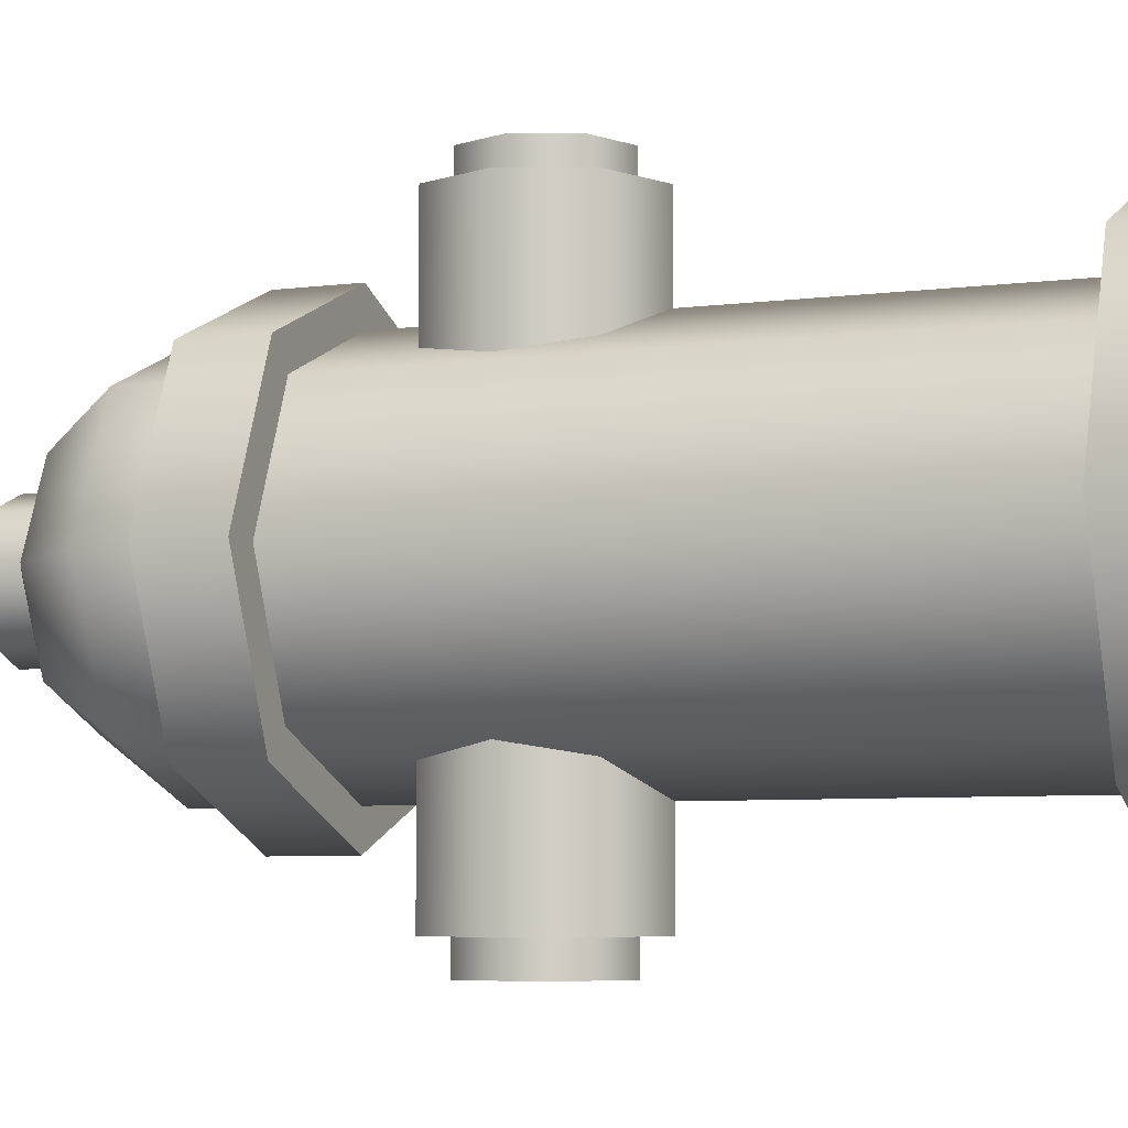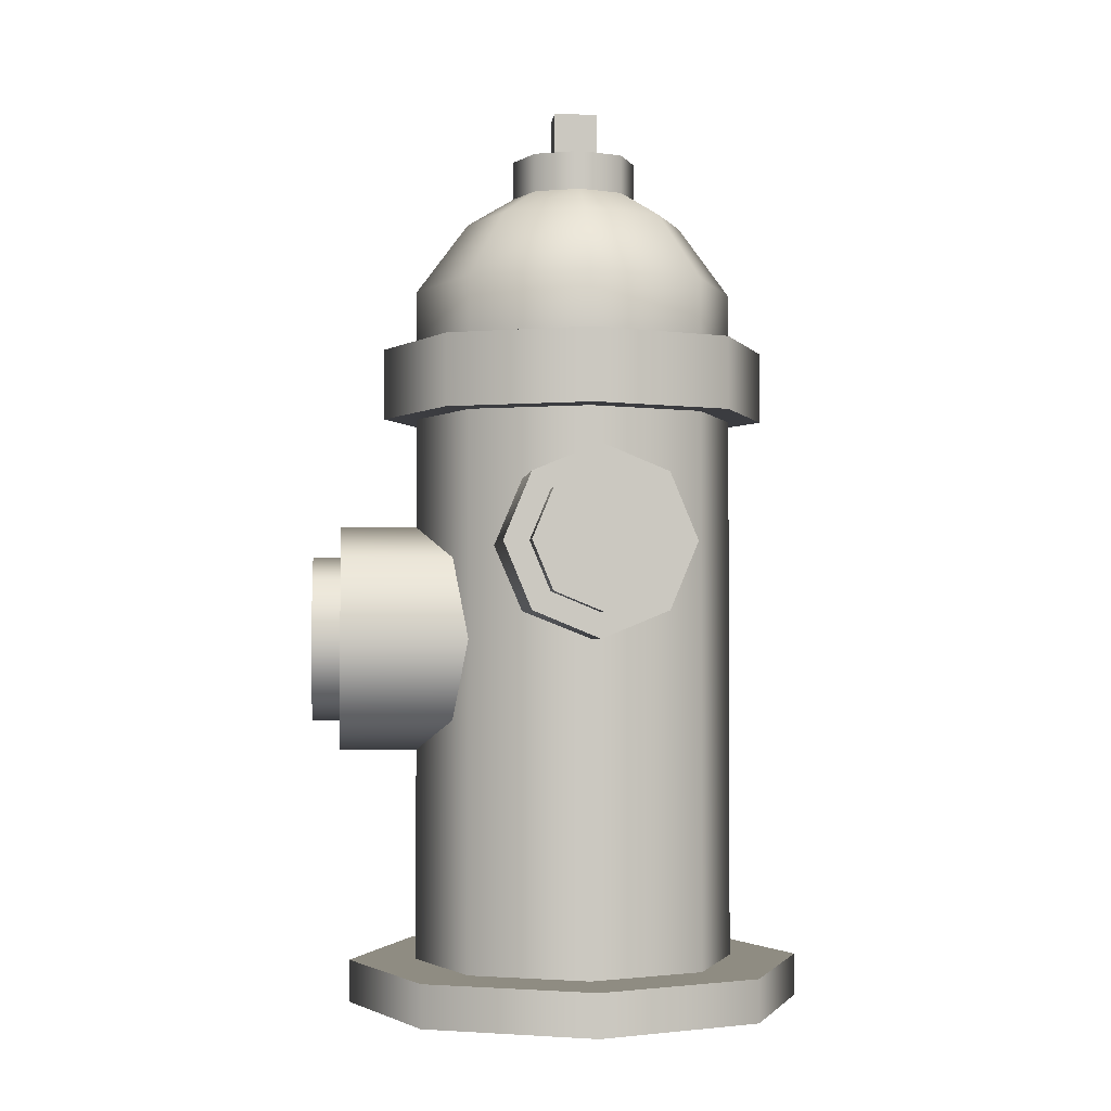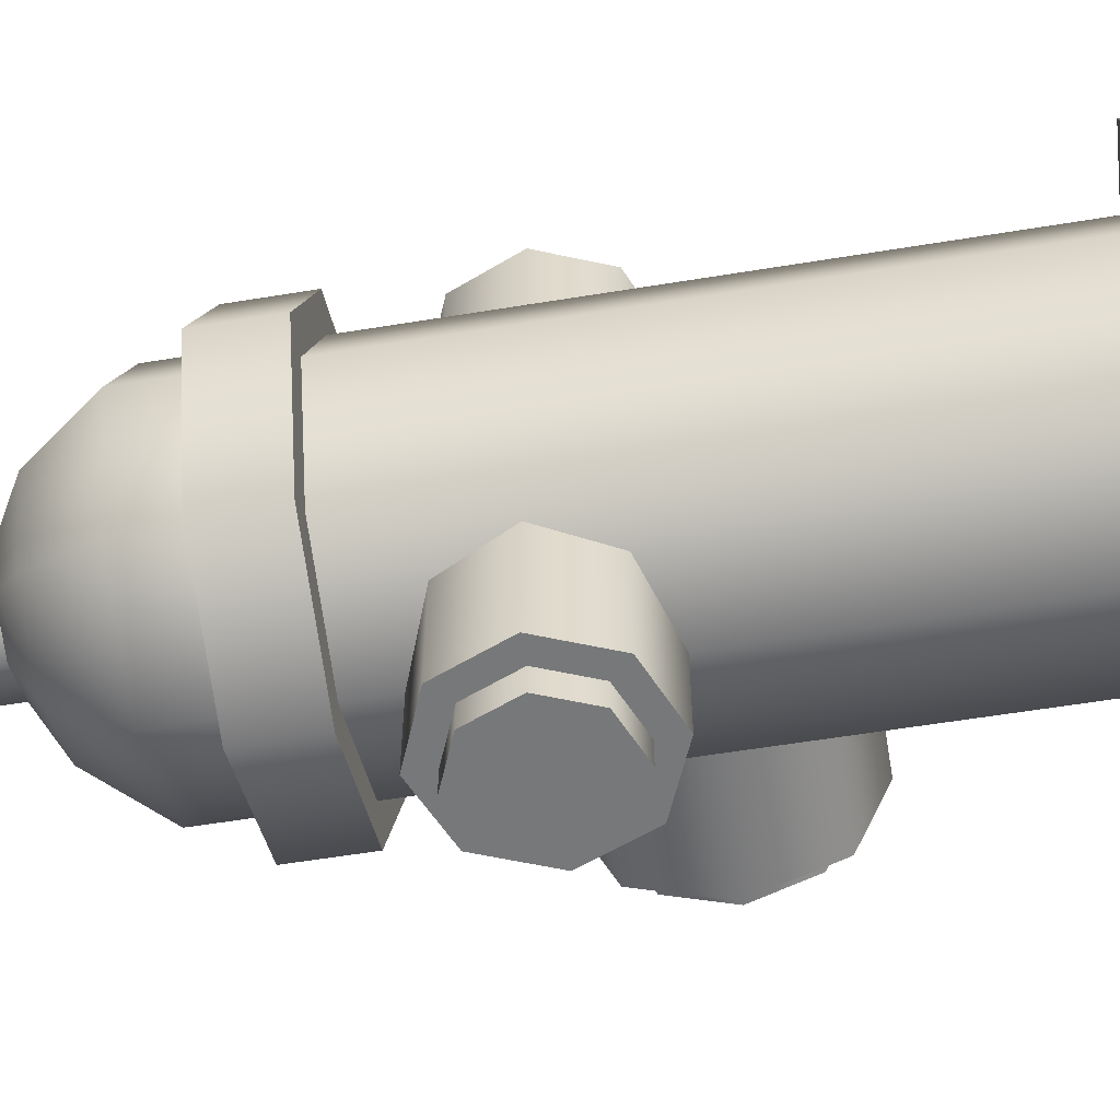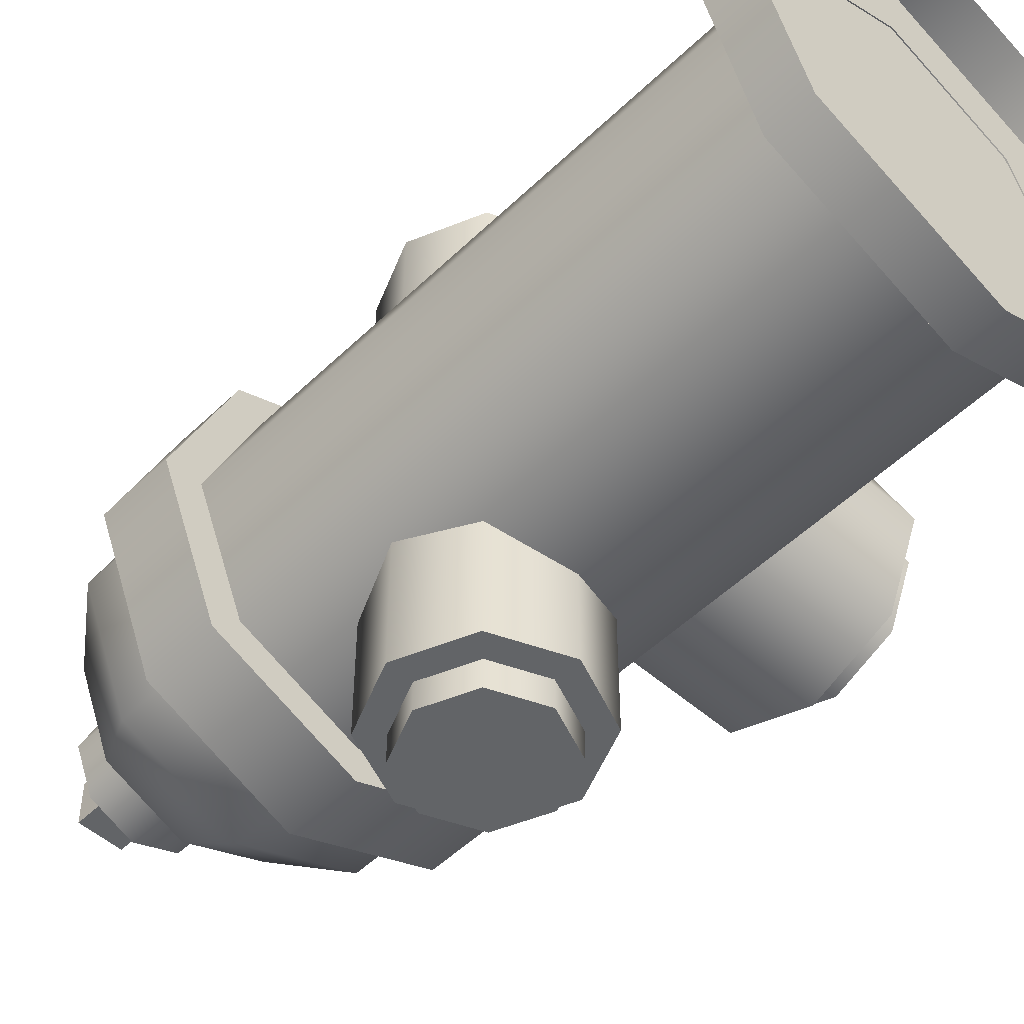
<metadata>
{"format":"obj","ext":"obj","renderer":"f3d","projection":"perspective","resolution":1024,"background":"white","views":[{"elev":-6.1,"azim":112.1,"up":"+Y"},{"elev":-2.0,"azim":-5.4,"up":"+Z"},{"elev":-57.4,"azim":99.7,"up":"+Y"},{"elev":-51.1,"azim":136.3,"up":"+Y"}]}
</metadata>
<code>
g Hidrant
v 0.2587 0.002073 0
v 0.1887 0.171 0
v 0.01981 0.2409 0
v -0.1491 0.171 0
v -0.2191 0.002073 0
v -0.1491 -0.1668 0
v 0.01981 -0.2368 0
v 0.1887 -0.1668 0
v 0.2587 0.002073 0.04404
v 0.1887 0.171 0.04404
v 0.01981 0.2409 0.04404
v -0.1491 0.171 0.04404
v -0.2191 0.002073 0.04404
v -0.1491 -0.1668 0.04404
v 0.01981 -0.2368 0.04404
v 0.1887 -0.1668 0.04404
v 0.1885 0.002073 0.6925
v 0.1391 0.1214 0.6925
v 0.01981 0.1708 0.6925
v -0.09948 0.1214 0.6925
v -0.1489 0.002073 0.6925
v -0.09948 -0.1172 0.6925
v 0.01981 -0.1666 0.6925
v 0.1391 -0.1172 0.6925
v 0.1885 0.002073 0.7554
v 0.1391 0.1214 0.7554
v 0.01981 0.1708 0.7554
v -0.09948 0.1214 0.7554
v -0.1489 0.002073 0.7554
v -0.09948 -0.1172 0.7554
v 0.01981 -0.1666 0.7554
v 0.1391 -0.1172 0.7554
v 0.1344 0.002073 0.8278
v 0.1009 0.08311 0.8278
v 0.01981 0.1167 0.8278
v -0.06123 0.08311 0.8278
v -0.09479 0.002073 0.8278
v -0.06123 -0.07897 0.8278
v 0.01981 -0.1125 0.8278
v 0.1009 -0.07897 0.8278
v 0.08477 0.002073 0.8571
v 0.06575 0.04801 0.8571
v 0.01981 0.06703 0.8571
v -0.02612 0.04801 0.8571
v -0.04514 0.002073 0.8571
v -0.02612 -0.04386 0.8571
v 0.01981 -0.06289 0.8571
v 0.06575 -0.04386 0.8571
v 0.08477 0.002073 0.8971
v 0.06575 0.04801 0.8971
v 0.01981 0.06703 0.8971
v -0.02612 0.04801 0.8971
v -0.04514 0.002073 0.8971
v -0.02612 -0.04386 0.8971
v 0.01981 -0.06289 0.8971
v 0.06575 -0.04386 0.8971
v 0.1885 0.002073 0.04297
v 0.1391 0.1214 0.04297
v 0.01981 0.1708 0.04297
v -0.09948 0.1214 0.04297
v -0.1489 0.002073 0.04297
v -0.09948 -0.1172 0.04297
v 0.01981 -0.1666 0.04297
v 0.1391 -0.1172 0.04297
v 0.1885 0.002073 0.618
v 0.1391 0.1214 0.618
v 0.01981 0.1708 0.618
v -0.09948 0.1214 0.618
v -0.1489 0.002073 0.618
v -0.09948 -0.1172 0.618
v 0.01981 -0.1666 0.618
v 0.1391 -0.1172 0.618
v 0.2232 0.002073 0.618
v 0.1637 0.1459 0.618
v 0.01981 0.2055 0.618
v -0.124 0.1459 0.618
v -0.1836 0.002073 0.618
v -0.124 -0.1418 0.618
v 0.01981 -0.2013 0.618
v 0.1637 -0.1418 0.618
v 0.2232 0.002073 0.6925
v 0.1637 0.1459 0.6925
v 0.01981 0.2055 0.6925
v -0.124 0.1459 0.6925
v -0.1836 0.002073 0.6925
v -0.124 -0.1418 0.6925
v 0.01981 -0.2013 0.6925
v 0.1637 -0.1418 0.6925
v -0.002925 -0.02067 0.8952
v 0.04255 -0.02067 0.8952
v -0.002925 0.02481 0.8952
v 0.04255 0.02481 0.8952
v -0.002925 -0.02067 0.9457
v 0.04255 -0.02067 0.9457
v -0.002925 0.02481 0.9457
v 0.04255 0.02481 0.9457
v -0.07457 -0.1262 0.4785
v -0.04692 -0.1262 0.4118
v 0.01981 -0.1262 0.3841
v 0.08655 -0.1262 0.4118
v 0.1142 -0.1262 0.4785
v 0.08655 -0.1262 0.5452
v 0.01981 -0.1262 0.5729
v -0.04692 -0.1262 0.5452
v -0.07457 -0.2575 0.4785
v -0.04692 -0.2575 0.4118
v 0.01981 -0.2575 0.3841
v 0.08655 -0.2575 0.4118
v 0.1142 -0.2575 0.4785
v 0.08655 -0.2575 0.5452
v 0.01981 -0.2575 0.5729
v -0.04692 -0.2575 0.5452
v -0.0492 -0.2539 0.4785
v -0.02898 -0.2539 0.4297
v 0.01981 -0.2539 0.4095
v 0.06861 -0.2539 0.4297
v 0.08883 -0.2539 0.4785
v 0.06861 -0.2539 0.5273
v 0.01981 -0.2539 0.5475
v -0.02898 -0.2539 0.5273
v -0.0492 -0.2866 0.4785
v -0.02898 -0.2866 0.4297
v 0.01981 -0.2866 0.4095
v 0.06861 -0.2866 0.4297
v 0.08883 -0.2866 0.4785
v 0.06861 -0.2866 0.5273
v 0.01981 -0.2866 0.5475
v -0.02898 -0.2866 0.5273
v 0.1142 0.1262 0.4785
v 0.08655 0.1262 0.4118
v 0.01981 0.1262 0.3841
v -0.04692 0.1262 0.4118
v -0.07457 0.1262 0.4785
v -0.04692 0.1262 0.5452
v 0.01981 0.1262 0.5729
v 0.08655 0.1262 0.5452
v 0.1142 0.2575 0.4785
v 0.08655 0.2575 0.4118
v 0.01981 0.2575 0.3841
v -0.04692 0.2575 0.4118
v -0.07457 0.2575 0.4785
v -0.04692 0.2575 0.5452
v 0.01981 0.2575 0.5729
v 0.08655 0.2575 0.5452
v 0.08883 0.2539 0.4785
v 0.06861 0.2539 0.4297
v 0.01981 0.2539 0.4095
v -0.02898 0.2539 0.4297
v -0.0492 0.2539 0.4785
v -0.02898 0.2539 0.5273
v 0.01981 0.2539 0.5475
v 0.06861 0.2539 0.5273
v 0.08883 0.2866 0.4785
v 0.06861 0.2866 0.4297
v 0.01981 0.2866 0.4095
v -0.02898 0.2866 0.4297
v -0.0492 0.2866 0.4785
v -0.02898 0.2866 0.5273
v 0.01981 0.2866 0.5475
v 0.06861 0.2866 0.5273
v -0.09829 0.1205 0.3837
v -0.09829 0.08578 0.3
v -0.09829 0.002073 0.2653
v -0.09829 -0.08163 0.3
v -0.09829 -0.1163 0.3837
v -0.09829 -0.08163 0.4674
v -0.09829 0.002073 0.5021
v -0.09829 0.08578 0.4674
v -0.2296 0.1205 0.3837
v -0.2296 0.08578 0.3
v -0.2296 0.002073 0.2653
v -0.2296 -0.08163 0.3
v -0.2296 -0.1163 0.3837
v -0.2296 -0.08163 0.4674
v -0.2296 0.002073 0.5021
v -0.2296 0.08578 0.4674
v -0.226 0.08863 0.3837
v -0.226 0.06328 0.3225
v -0.226 0.002073 0.2971
v -0.226 -0.05913 0.3225
v -0.226 -0.08448 0.3837
v -0.226 -0.05913 0.4449
v -0.226 0.002073 0.4703
v -0.226 0.06328 0.4449
v -0.2587 0.08863 0.3837
v -0.2587 0.06328 0.3225
v -0.2587 0.002073 0.2971
v -0.2587 -0.05913 0.3225
v -0.2587 -0.08448 0.3837
v -0.2587 -0.05913 0.4449
v -0.2587 0.002073 0.4703
v -0.2587 0.06328 0.4449
v 0.01981 0.2409 0
v 0.01981 0.2409 0.04404
v -0.2191 0.002073 0
v -0.2191 0.002073 0.04404
v -0.1491 -0.1668 0
v -0.1491 -0.1668 0.04404
v 0.1887 -0.1668 0
v 0.2587 0.002073 0.04404
v 0.2587 0.002073 0
v 0.1887 -0.1668 0.04404
v 0.1887 0.171 0.04404
v -0.1491 0.171 0.04404
v 0.01981 0.2409 0.04404
v -0.1491 -0.1668 0.04404
v -0.2191 0.002073 0.04404
v 0.1887 -0.1668 0.04404
v 0.01981 -0.2368 0.04404
v 0.2587 0.002073 0.04404
v 0.01981 0.1708 0.6925
v 0.01981 0.1708 0.7554
v -0.1489 0.002073 0.6925
v -0.1489 0.002073 0.7554
v 0.01981 -0.1666 0.6925
v 0.01981 -0.1666 0.7554
v 0.1885 0.002073 0.7554
v 0.1885 0.002073 0.6925
v 0.01981 0.1167 0.8278
v -0.09479 0.002073 0.8278
v 0.01981 -0.1125 0.8278
v 0.1344 0.002073 0.8278
v 0.1009 0.08311 0.8278
v 0.01981 0.1167 0.8278
v 0.06575 0.04801 0.8571
v 0.01981 0.06703 0.8571
v -0.06123 -0.07897 0.8278
v -0.02612 -0.04386 0.8571
v 0.01981 -0.06289 0.8571
v 0.1009 -0.07897 0.8278
v 0.06575 -0.04386 0.8571
v 0.01981 0.06703 0.8571
v 0.01981 0.06703 0.8571
v -0.02612 0.04801 0.8571
v 0.01981 0.06703 0.8971
v -0.02612 0.04801 0.8571
v -0.04514 0.002073 0.8571
v -0.02612 0.04801 0.8971
v -0.04514 0.002073 0.8571
v -0.04514 0.002073 0.8971
v 0.01981 -0.06289 0.8971
v 0.08477 0.002073 0.8971
v 0.08477 0.002073 0.8571
v 0.01981 0.06703 0.8971
v -0.04514 0.002073 0.8971
v -0.02612 0.04801 0.8971
v 0.01981 -0.06289 0.8971
v -0.02612 -0.04386 0.8971
v 0.08477 0.002073 0.8971
v 0.06575 -0.04386 0.8971
v 0.06575 0.04801 0.8971
v 0.01981 0.1708 0.04297
v 0.01981 0.1708 0.618
v -0.1489 0.002073 0.04297
v -0.1489 0.002073 0.618
v 0.01981 -0.1666 0.04297
v 0.01981 -0.1666 0.618
v 0.1885 0.002073 0.618
v 0.1885 0.002073 0.04297
v 0.01981 0.2055 0.618
v 0.01981 0.2055 0.6925
v -0.1836 0.002073 0.618
v -0.1836 0.002073 0.6925
v 0.01981 -0.2013 0.618
v 0.01981 -0.2013 0.6925
v 0.2232 0.002073 0.6925
v 0.2232 0.002073 0.618
v 0.1637 0.1459 0.6925
v -0.124 0.1459 0.6925
v 0.01981 0.2055 0.6925
v -0.124 -0.1418 0.6925
v -0.1836 0.002073 0.6925
v 0.1637 -0.1418 0.6925
v 0.01981 -0.2013 0.6925
v 0.2232 0.002073 0.6925
v 0.04255 -0.02067 0.9457
v -0.002925 -0.02067 0.9457
v 0.04255 -0.02067 0.8952
v 0.04255 0.02481 0.9457
v 0.04255 -0.02067 0.9457
v 0.04255 0.02481 0.8952
v -0.002925 0.02481 0.9457
v 0.04255 0.02481 0.9457
v -0.002925 0.02481 0.8952
v -0.002925 -0.02067 0.9457
v -0.002925 -0.02067 0.8952
v -0.002925 0.02481 0.9457
v 0.1637 -0.1418 0.618
v -0.124 -0.1418 0.618
v 0.01981 -0.2013 0.618
v -0.124 0.1459 0.618
v -0.1836 0.002073 0.618
v 0.1637 0.1459 0.618
v 0.01981 0.2055 0.618
v 0.2232 0.002073 0.618
v 0.01981 -0.1262 0.3841
v 0.01981 -0.2575 0.3841
v 0.1142 -0.1262 0.4785
v 0.1142 -0.2575 0.4785
v 0.01981 -0.1262 0.5729
v 0.01981 -0.2575 0.5729
v -0.07457 -0.2575 0.4785
v -0.07457 -0.1262 0.4785
v 0.01981 -0.2575 0.3841
v 0.1142 -0.2575 0.4785
v 0.08655 -0.2575 0.4118
v 0.01981 -0.2575 0.5729
v 0.08655 -0.2575 0.5452
v -0.07457 -0.2575 0.4785
v -0.04692 -0.2575 0.5452
v -0.04692 -0.2575 0.4118
v -0.02898 -0.2539 0.4297
v -0.02898 -0.2866 0.4297
v 0.01981 -0.2539 0.4095
v 0.01981 -0.2866 0.4095
v 0.06861 -0.2539 0.4297
v 0.06861 -0.2866 0.4297
v 0.06861 -0.2539 0.5273
v 0.06861 -0.2866 0.5273
v -0.02898 -0.2539 0.5273
v -0.02898 -0.2866 0.5273
v 0.01981 -0.2866 0.4095
v 0.08883 -0.2866 0.4785
v 0.06861 -0.2866 0.4297
v 0.01981 -0.2866 0.5475
v 0.06861 -0.2866 0.5273
v -0.0492 -0.2866 0.4785
v -0.02898 -0.2866 0.5273
v -0.02898 -0.2866 0.4297
v 0.01981 0.1262 0.3841
v 0.01981 0.2575 0.3841
v -0.07457 0.1262 0.4785
v -0.07457 0.2575 0.4785
v 0.01981 0.1262 0.5729
v 0.01981 0.2575 0.5729
v 0.1142 0.2575 0.4785
v 0.1142 0.1262 0.4785
v 0.01981 0.2575 0.3841
v -0.07457 0.2575 0.4785
v -0.04692 0.2575 0.4118
v 0.01981 0.2575 0.5729
v -0.04692 0.2575 0.5452
v 0.1142 0.2575 0.4785
v 0.08655 0.2575 0.5452
v 0.08655 0.2575 0.4118
v 0.06861 0.2539 0.4297
v 0.06861 0.2866 0.4297
v 0.01981 0.2539 0.4095
v 0.01981 0.2866 0.4095
v -0.02898 0.2539 0.4297
v -0.02898 0.2866 0.4297
v -0.02898 0.2539 0.5273
v -0.02898 0.2866 0.5273
v 0.06861 0.2539 0.5273
v 0.06861 0.2866 0.5273
v 0.01981 0.2866 0.4095
v -0.0492 0.2866 0.4785
v -0.02898 0.2866 0.4297
v 0.01981 0.2866 0.5475
v -0.02898 0.2866 0.5273
v 0.08883 0.2866 0.4785
v 0.06861 0.2866 0.5273
v 0.06861 0.2866 0.4297
v -0.09829 0.002073 0.2653
v -0.2296 0.002073 0.2653
v -0.09829 -0.1163 0.3837
v -0.2296 -0.1163 0.3837
v -0.09829 0.002073 0.5021
v -0.2296 0.002073 0.5021
v -0.2296 0.1205 0.3837
v -0.09829 0.1205 0.3837
v -0.2296 0.002073 0.2653
v -0.2296 -0.1163 0.3837
v -0.2296 -0.08163 0.3
v -0.2296 0.002073 0.5021
v -0.2296 -0.08163 0.4674
v -0.2296 0.1205 0.3837
v -0.2296 0.08578 0.4674
v -0.2296 0.08578 0.3
v -0.226 0.06328 0.3225
v -0.2587 0.06328 0.3225
v -0.226 0.002073 0.2971
v -0.2587 0.002073 0.2971
v -0.226 -0.05913 0.3225
v -0.2587 -0.05913 0.3225
v -0.226 -0.05913 0.4449
v -0.2587 -0.05913 0.4449
v -0.226 0.06328 0.4449
v -0.2587 0.06328 0.4449
v -0.2587 0.002073 0.2971
v -0.2587 -0.08448 0.3837
v -0.2587 -0.05913 0.3225
v -0.2587 0.002073 0.4703
v -0.2587 -0.05913 0.4449
v -0.2587 0.08863 0.3837
v -0.2587 0.06328 0.4449
v -0.2587 0.06328 0.3225
v 0.08477 0.002073 0.8571
v 0.06575 0.04801 0.8571
v -0.02612 -0.04386 0.8571
v 0.01981 -0.06289 0.8571
v 0.01981 -0.06289 0.8571
v 0.06575 -0.04386 0.8571
g Hidrant_0
f 9 1 10
f 2 10 1
f 10 2 11
f 3 11 2
f 194 193 12
f 4 12 193
f 12 4 13
f 5 13 4
f 6 14 195
f 196 195 14
f 198 197 15
f 7 15 197
f 15 7 16
f 8 16 7
f 201 200 199
f 202 199 200
f 205 204 203
f 204 208 203
f 203 208 210
f 206 208 204
f 207 206 204
f 209 208 206
f 19 27 18
f 26 18 27
f 27 35 26
f 18 26 17
f 25 17 26
f 34 26 35
f 26 34 25
f 33 25 34
f 34 42 33
f 41 33 42
f 33 41 230
f 231 230 41
f 21 29 20
f 28 20 29
f 20 28 211
f 212 211 28
f 29 37 28
f 28 36 212
f 36 28 37
f 219 212 36
f 36 44 219
f 226 219 44
f 44 36 45
f 37 45 36
f 45 37 46
f 227 46 37
f 23 31 22
f 30 22 31
f 22 30 213
f 31 39 30
f 214 213 30
f 38 30 39
f 30 38 214
f 220 214 38
f 39 47 38
f 228 38 47
f 218 217 24
f 32 24 217
f 217 222 32
f 24 32 215
f 216 215 32
f 40 32 222
f 32 40 216
f 221 216 40
f 40 48 221
f 229 221 48
f 224 43 223
f 225 223 43
f 49 398 50
f 399 50 398
f 50 399 51
f 232 51 399
f 234 52 233
f 235 233 52
f 237 53 236
f 238 236 53
f 240 239 54
f 400 54 239
f 54 400 55
f 401 55 400
f 241 402 56
f 403 56 402
f 56 403 242
f 243 242 403
f 246 245 244
f 245 249 244
f 244 249 251
f 247 249 245
f 248 247 245
f 250 249 247
f 65 57 66
f 58 66 57
f 66 58 67
f 59 67 58
f 253 252 68
f 60 68 252
f 68 60 69
f 61 69 60
f 255 254 70
f 62 70 254
f 70 62 71
f 63 71 62
f 257 256 72
f 64 72 256
f 72 64 258
f 259 258 64
f 81 73 82
f 74 82 73
f 82 74 83
f 75 83 74
f 261 260 84
f 76 84 260
f 84 76 85
f 77 85 76
f 263 262 86
f 78 86 262
f 86 78 87
f 79 87 78
f 265 264 88
f 80 88 264
f 88 80 266
f 267 266 80
f 270 269 268
f 269 273 268
f 268 273 275
f 271 273 269
f 272 271 269
f 274 273 271
f 94 96 93
f 95 93 96
f 90 276 89
f 277 89 276
f 92 279 278
f 280 278 279
f 91 282 281
f 283 281 282
f 286 285 284
f 287 284 285
f 290 289 288
f 289 293 288
f 288 293 295
f 291 293 289
f 292 291 289
f 294 293 291
f 105 97 106
f 98 106 97
f 106 98 107
f 99 107 98
f 297 296 108
f 100 108 296
f 108 100 109
f 101 109 100
f 299 298 110
f 102 110 298
f 110 102 111
f 103 111 102
f 301 300 112
f 104 112 300
f 112 104 302
f 303 302 104
f 306 305 304
f 305 309 304
f 304 309 311
f 307 309 305
f 308 307 305
f 310 309 307
f 114 122 113
f 121 113 122
f 113 121 320
f 321 320 121
f 115 123 312
f 313 312 123
f 116 124 314
f 315 314 124
f 317 316 125
f 117 125 316
f 125 117 126
f 118 126 117
f 319 318 127
f 119 127 318
f 127 119 128
f 120 128 119
f 324 323 322
f 323 327 322
f 322 327 329
f 325 327 323
f 326 325 323
f 328 327 325
f 137 129 138
f 130 138 129
f 138 130 139
f 131 139 130
f 331 330 140
f 132 140 330
f 140 132 141
f 133 141 132
f 333 332 142
f 134 142 332
f 142 134 143
f 135 143 134
f 335 334 144
f 136 144 334
f 144 136 336
f 337 336 136
f 340 339 338
f 339 343 338
f 338 343 345
f 341 343 339
f 342 341 339
f 344 343 341
f 146 154 145
f 153 145 154
f 145 153 354
f 355 354 153
f 147 155 346
f 347 346 155
f 148 156 348
f 349 348 156
f 351 350 157
f 149 157 350
f 157 149 158
f 150 158 149
f 353 352 159
f 151 159 352
f 159 151 160
f 152 160 151
f 358 357 356
f 357 361 356
f 356 361 363
f 359 361 357
f 360 359 357
f 362 361 359
f 169 161 170
f 162 170 161
f 170 162 171
f 163 171 162
f 365 364 172
f 164 172 364
f 172 164 173
f 165 173 164
f 367 366 174
f 166 174 366
f 174 166 175
f 167 175 166
f 369 368 176
f 168 176 368
f 176 168 370
f 371 370 168
f 374 373 372
f 373 377 372
f 372 377 379
f 375 377 373
f 376 375 373
f 378 377 375
f 178 186 177
f 185 177 186
f 177 185 388
f 389 388 185
f 179 187 380
f 381 380 187
f 180 188 382
f 383 382 188
f 385 384 189
f 181 189 384
f 189 181 190
f 182 190 181
f 387 386 191
f 183 191 386
f 191 183 192
f 184 192 183
f 392 391 390
f 391 395 390
f 390 395 397
f 393 395 391
f 394 393 391
f 396 395 393

</code>
